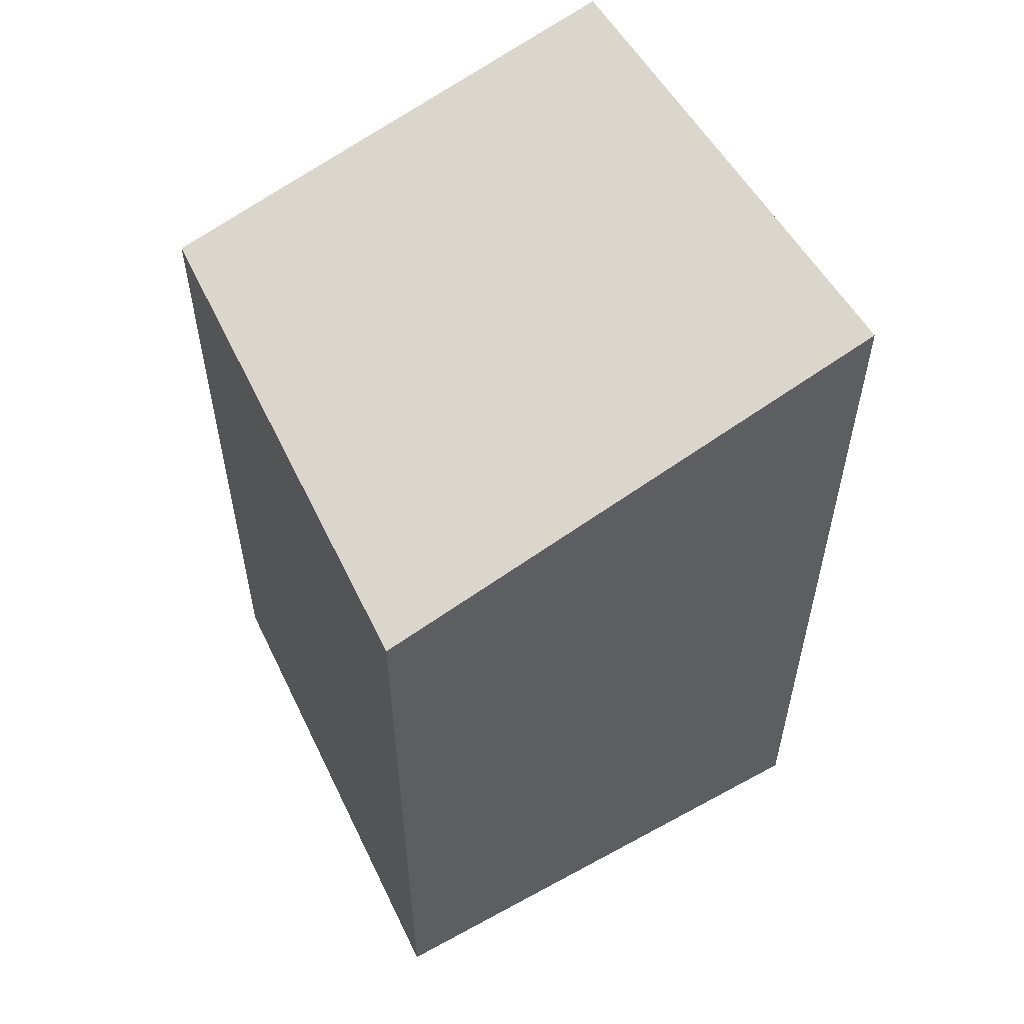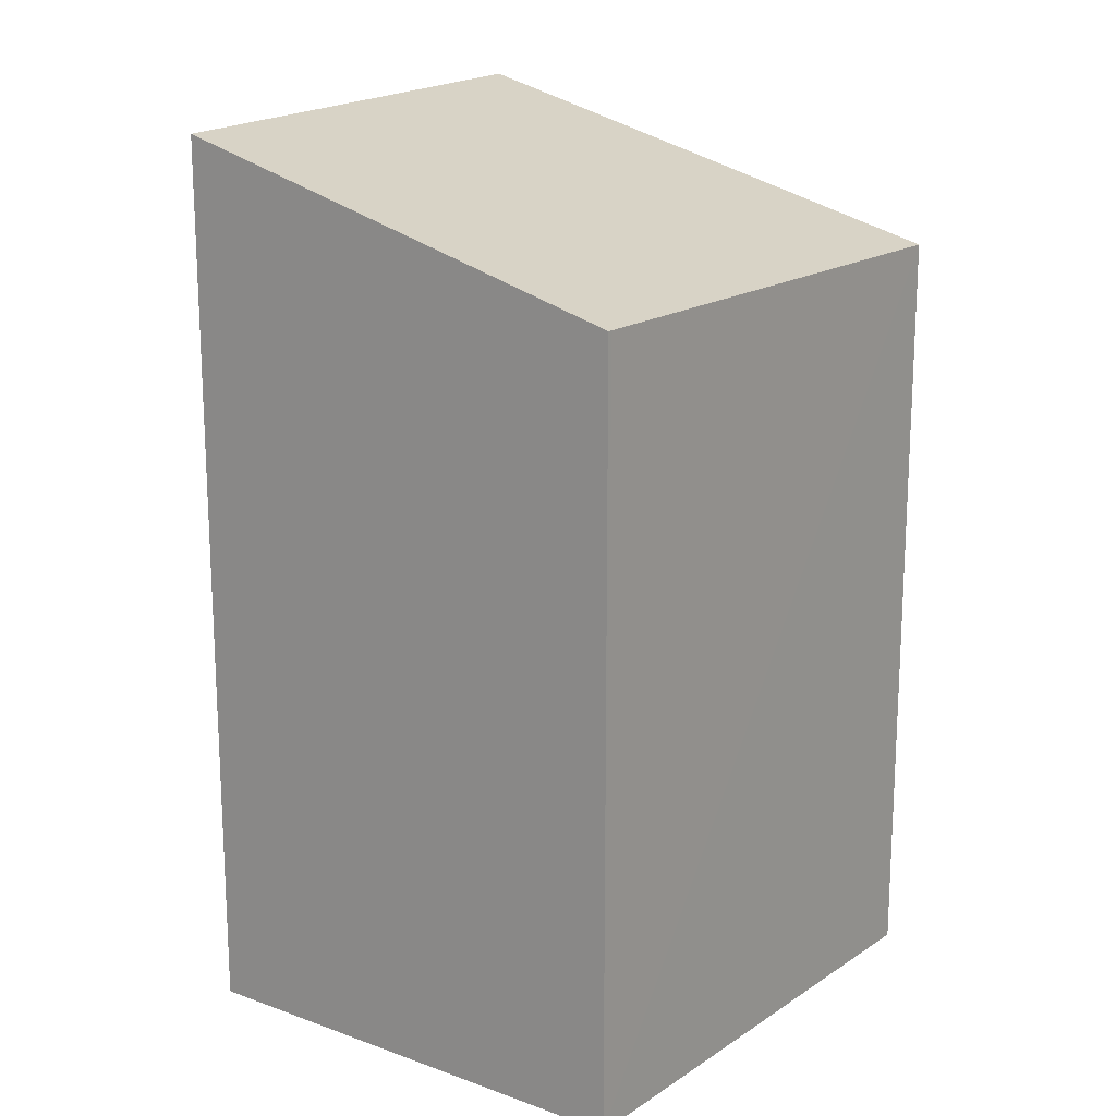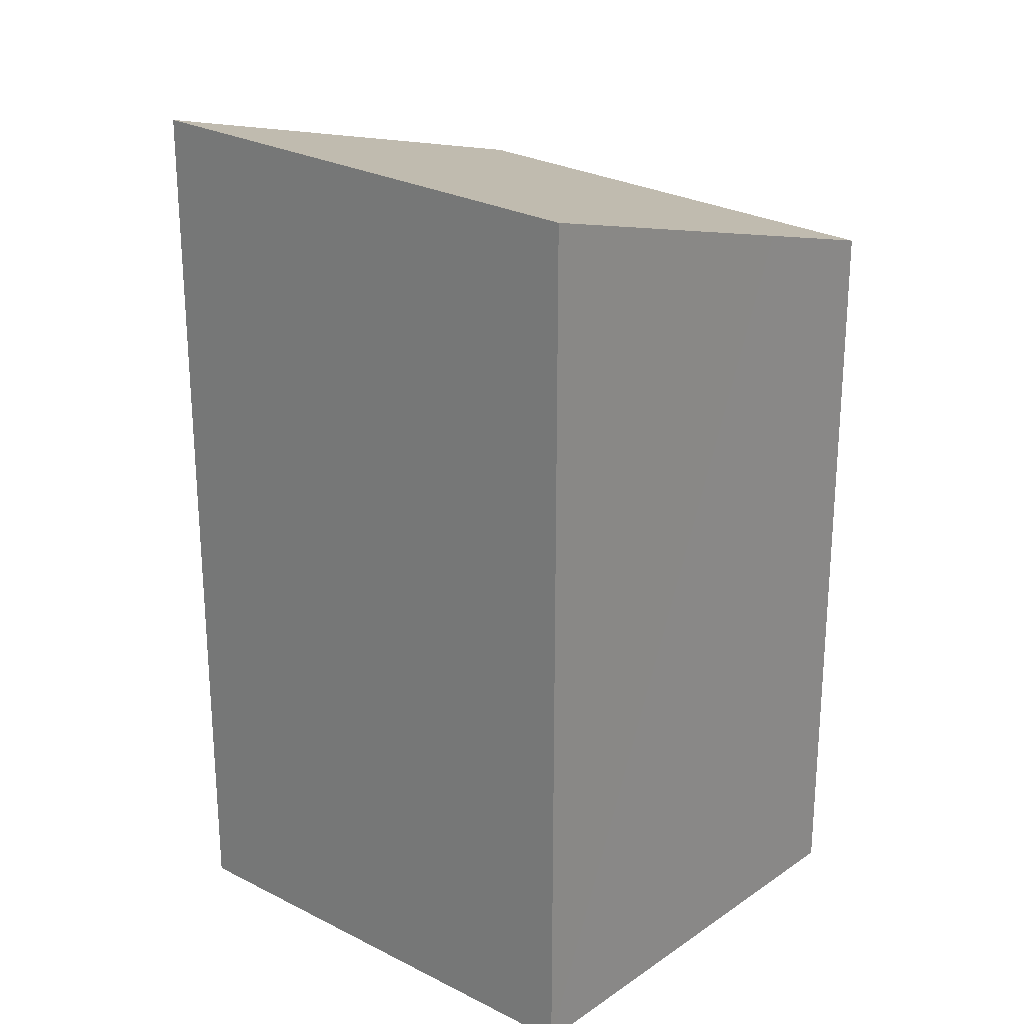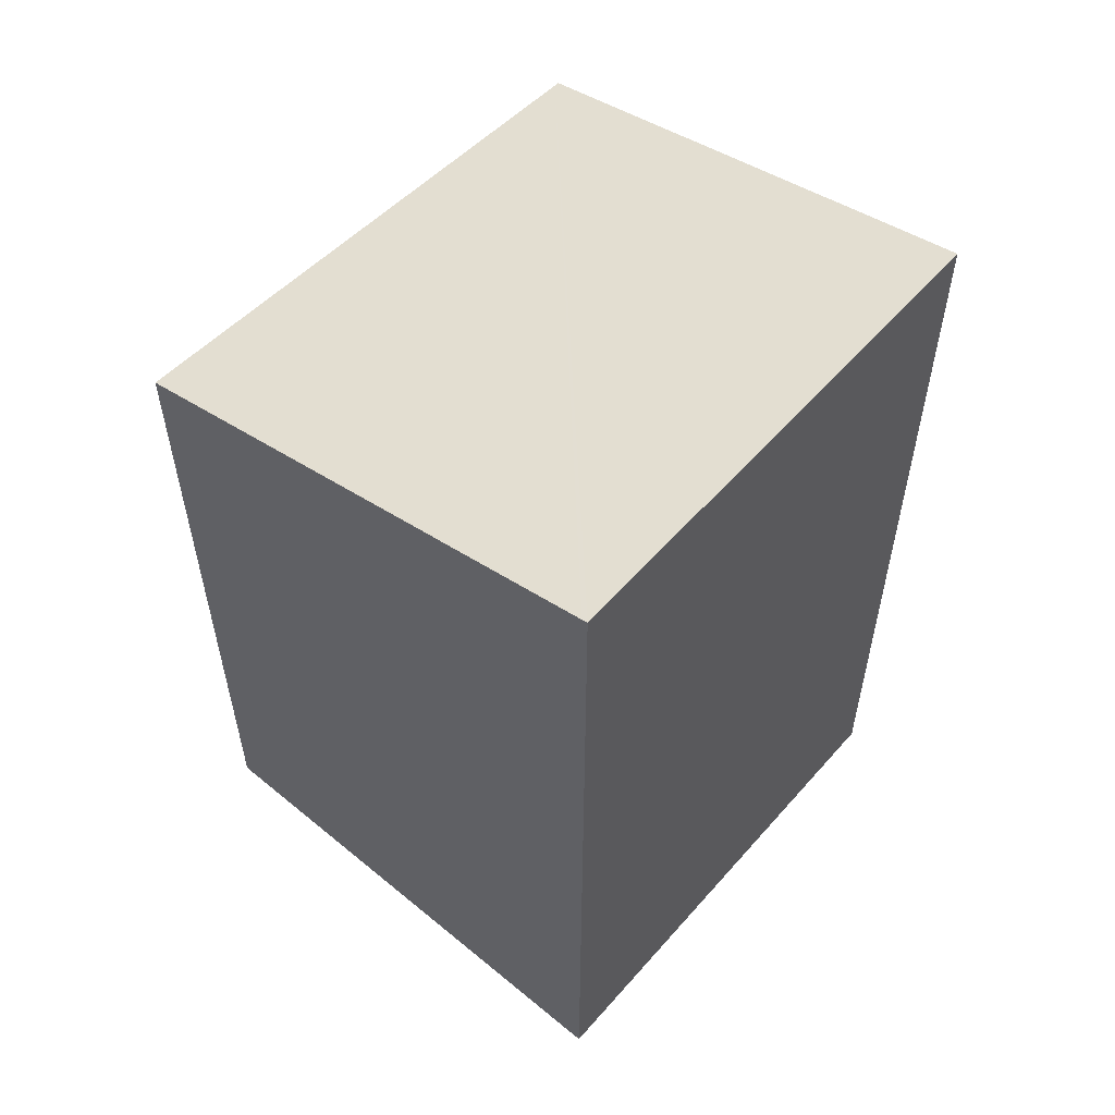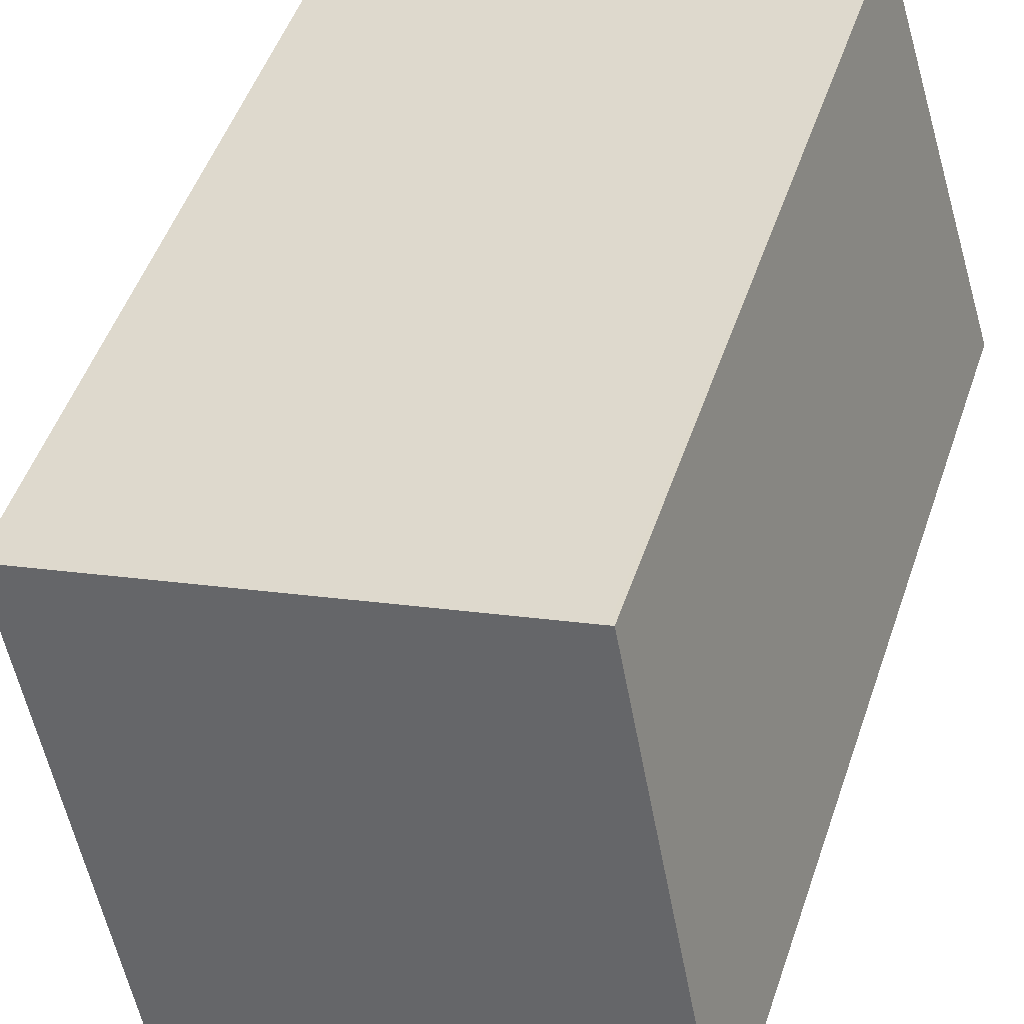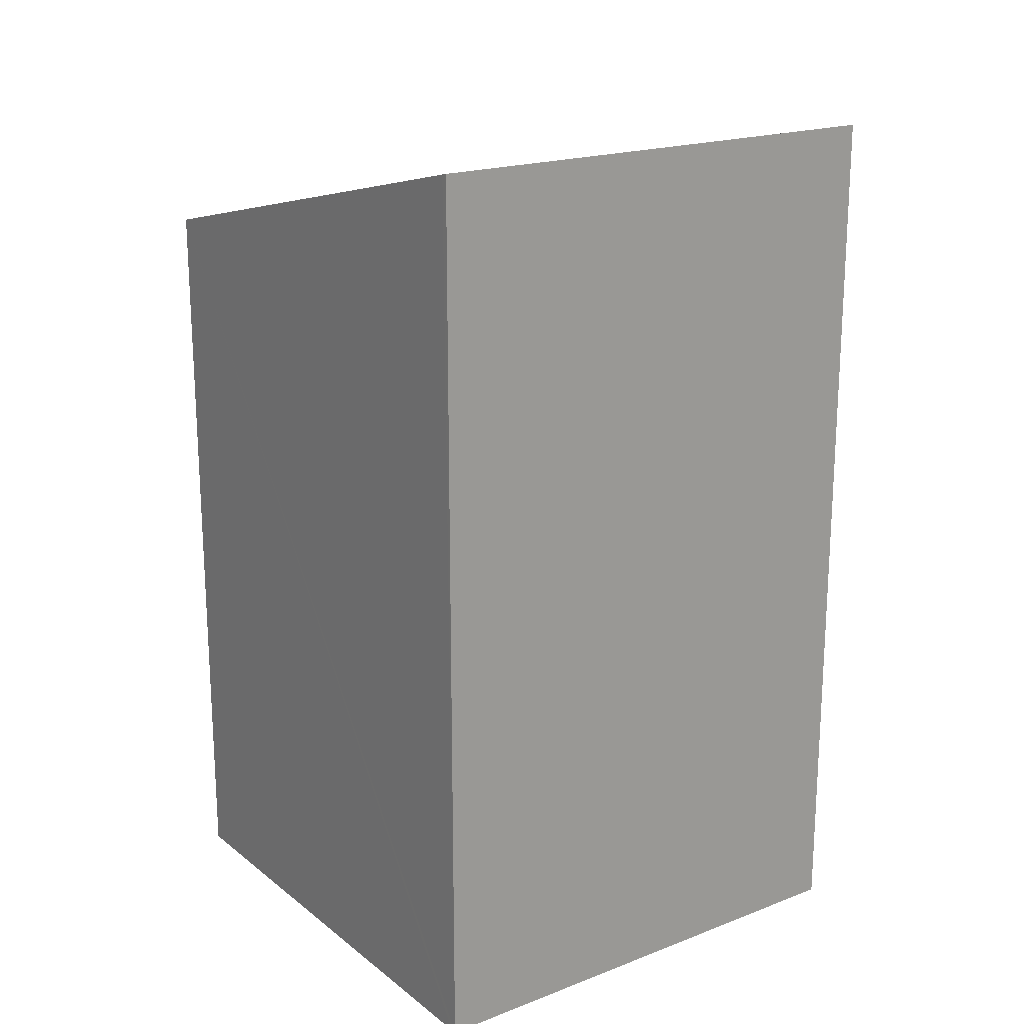
<metadata>
{"format":"obj","ext":"obj","renderer":"f3d","projection":"perspective","resolution":1024,"background":"white","views":[{"elev":57.7,"azim":79.5,"up":"+Y"},{"elev":17.6,"azim":-37.0,"up":"+Y"},{"elev":24.5,"azim":-120.9,"up":"+Y"},{"elev":57.8,"azim":149.9,"up":"+Y"},{"elev":50.7,"azim":-161.2,"up":"+Z"},{"elev":20.5,"azim":163.7,"up":"+Y"}]}
</metadata>
<code>
v  7.635 14.46 -2.58
v  2.333 12.27 7.272
v  10.31 12.27 5.133
v  7.604 14.48 -2.669
v  6.435 14.46 -2.259
v  0 14.32 8.768e-16
v  1.57 12.89 5.075
v  2.256 12.27 7.293
v  7.604 1.634e-16 -2.669
v  0 0 0
v  6.435 1.383e-16 -2.259
v  2.256 -4.466e-16 7.293
v  1.57 -3.108e-16 5.075
v  10.31 -3.143e-16 5.133
v  2.333 -4.453e-16 7.272
v  7.635 1.58e-16 -2.58
g defaultobject
f 1 2 3
f 2 1 4
f 2 4 5
f 2 5 6
f 2 6 7
f 2 7 8
f 9 5 4
f 5 9 6
f 6 9 10
f 10 9 11
f 10 7 6
f 7 10 8
f 8 10 12
f 12 10 13
f 12 2 8
f 2 12 3
f 3 12 14
f 14 12 15
f 1 9 4
f 9 1 3
f 9 3 16
f 16 3 14
f 13 15 12
f 15 13 14
f 14 13 10
f 14 10 11
f 14 11 16
f 16 11 9

</code>
